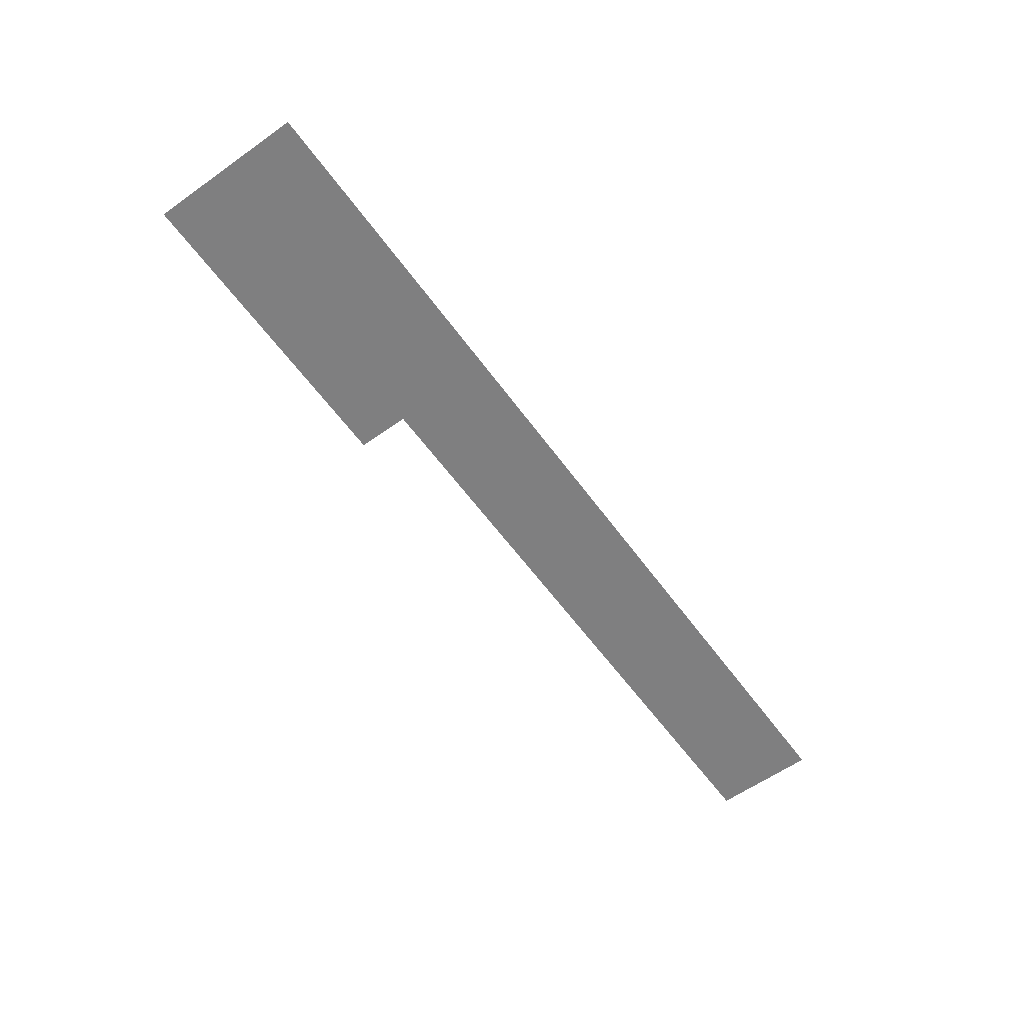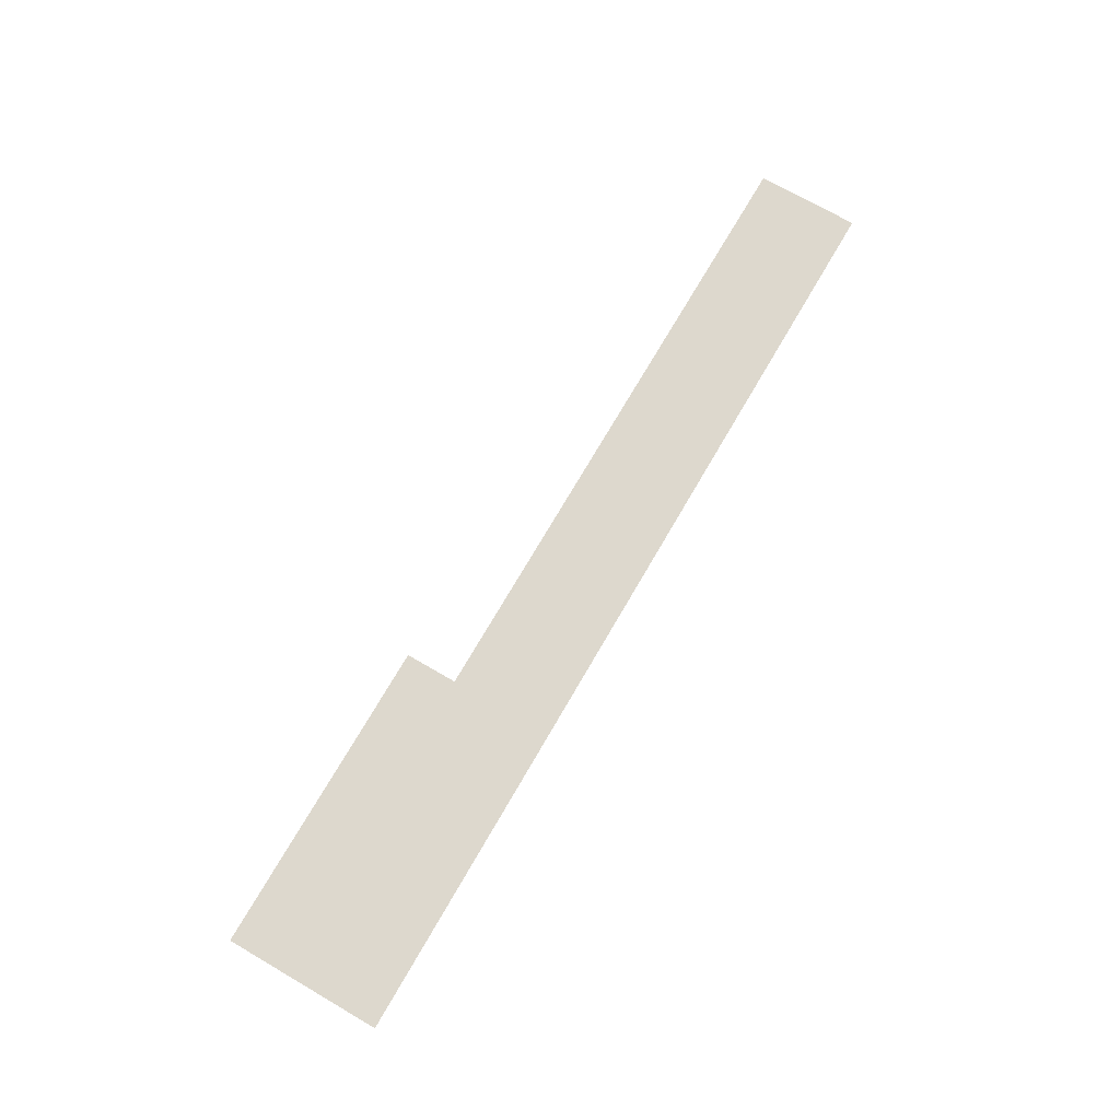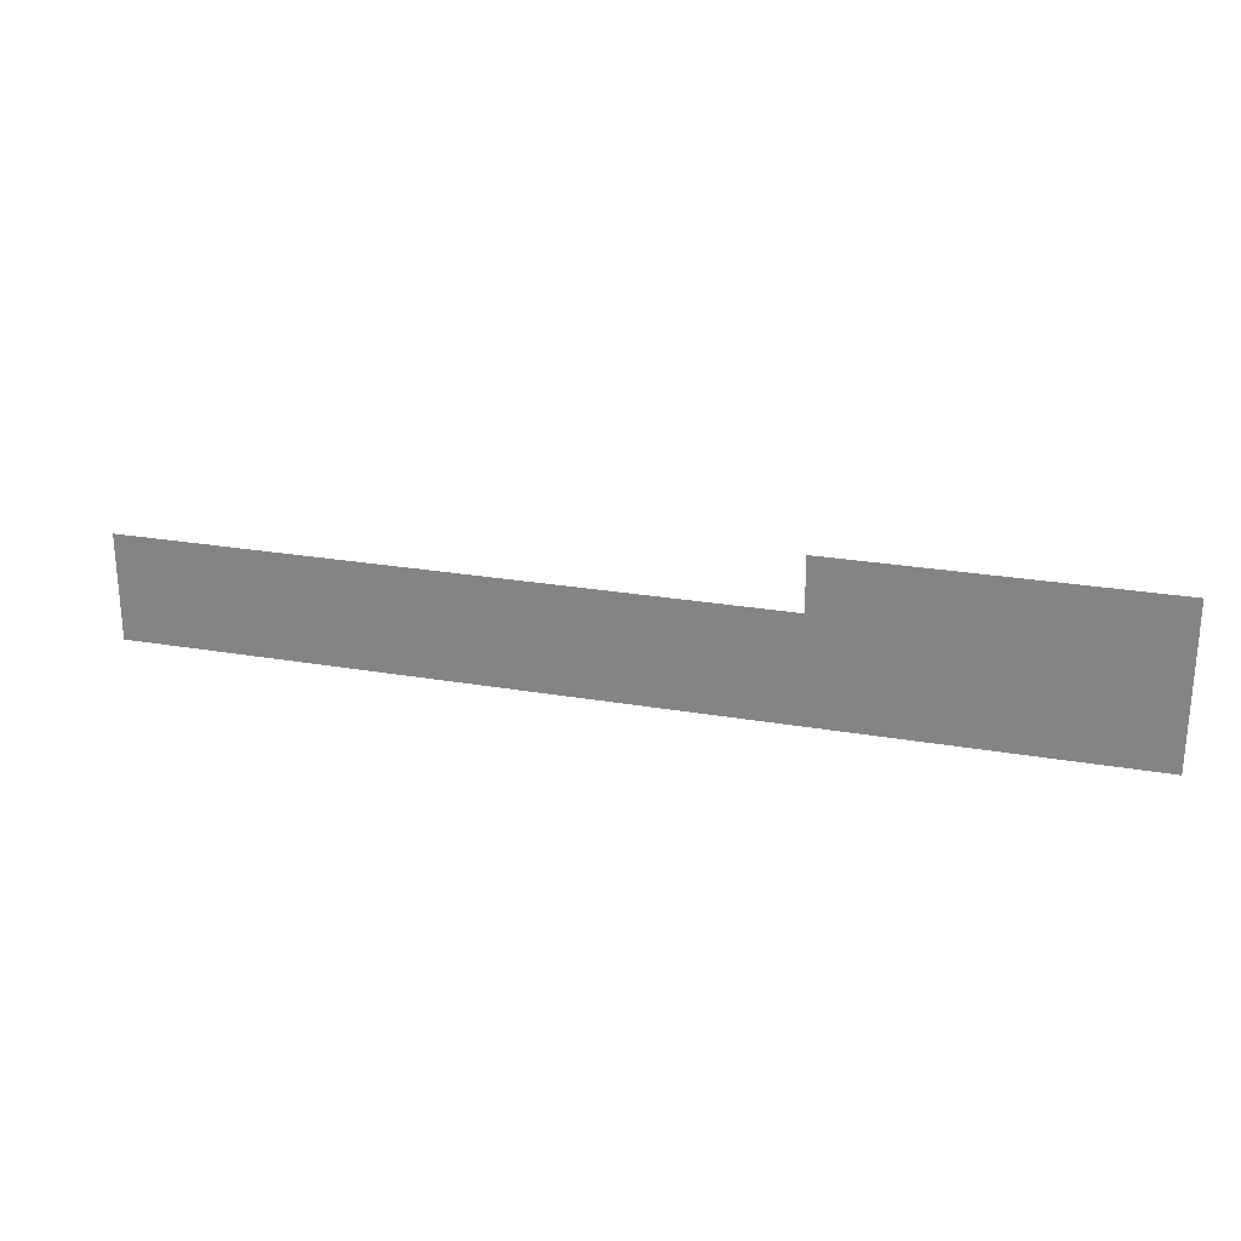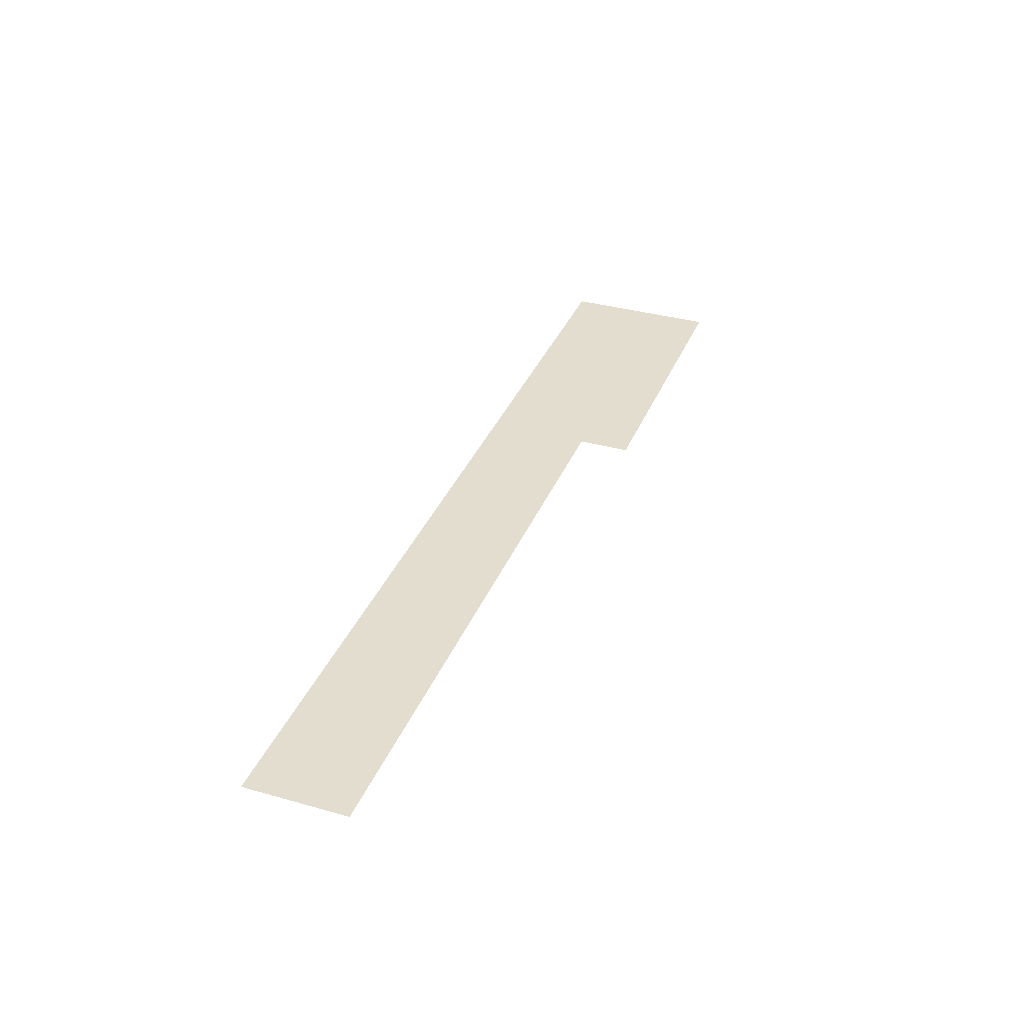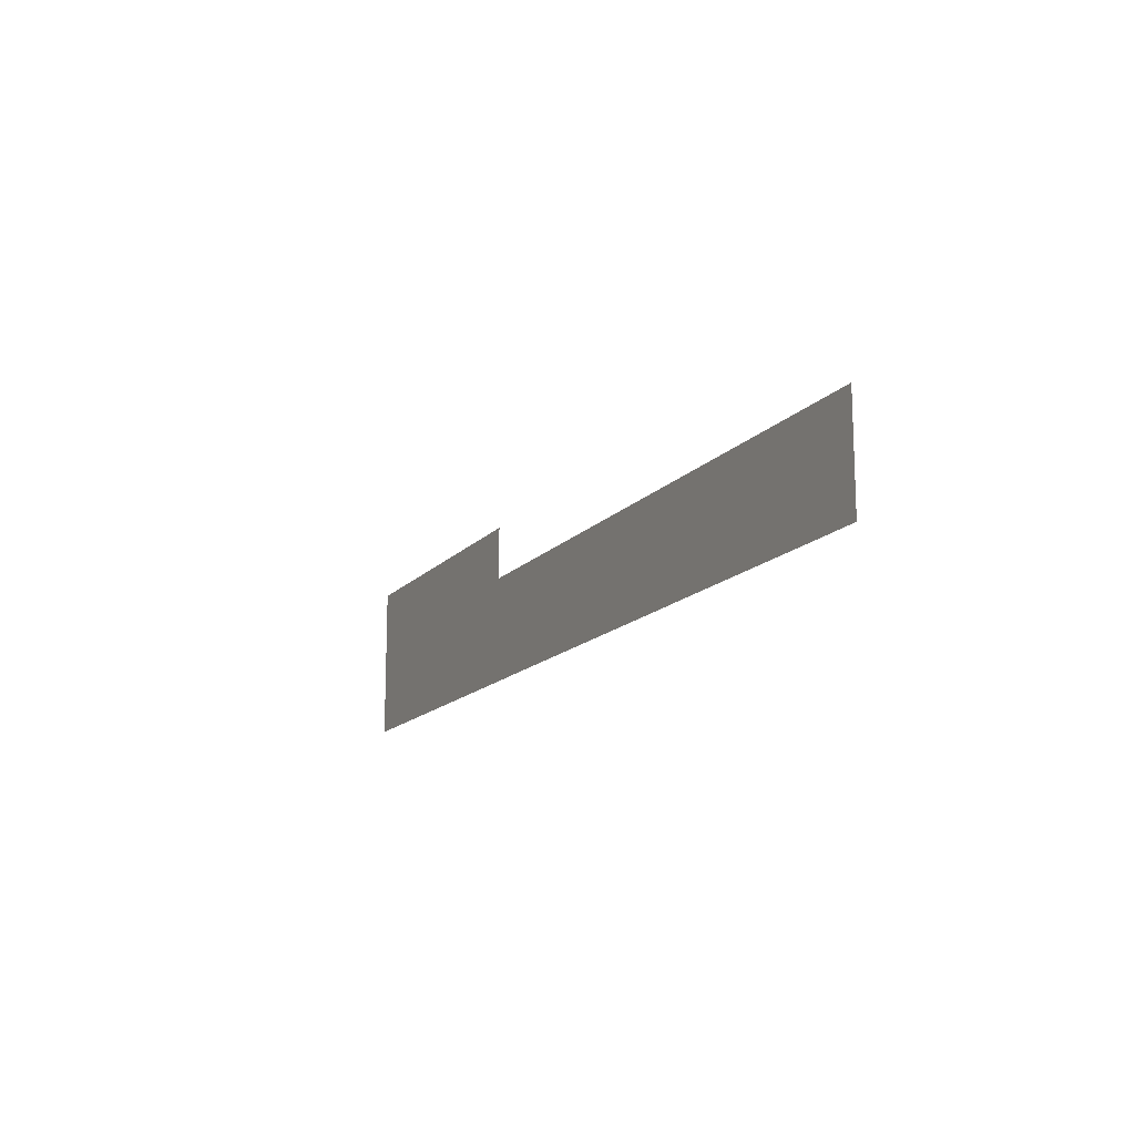
<metadata>
{"format":"obj","ext":"obj","renderer":"f3d","projection":"perspective","resolution":1024,"background":"white","views":[{"elev":-59.9,"azim":-54.1,"up":"+Z"},{"elev":72.3,"azim":-59.9,"up":"+Z"},{"elev":25.0,"azim":-164.3,"up":"+Y"},{"elev":35.6,"azim":110.4,"up":"+Z"},{"elev":-14.8,"azim":64.2,"up":"+Y"}]}
</metadata>
<code>
v -3776 -3008 0
v -3840 -3008 0
v -3840 -2944 0
v -3776 -2944 0
v -3904 -3008 0
v -3904 -2944 0
v -3968 -3008 0
v -3968 -2944 0
v -4032 -3008 0
v -4032 -2944 0
v -4096 -3008 0
v -4096 -2944 0
v -4160 -3008 0
v -4160 -2944 0
v -3008 -3072 0
v -3072 -3072 0
v -3072 -3008 0
v -3008 -3008 0
v -3136 -3072 0
v -3136 -3008 0
v -3200 -3072 0
v -3200 -3008 0
v -3264 -3072 0
v -3264 -3008 0
v -3328 -3072 0
v -3328 -3008 0
v -3392 -3072 0
v -3392 -3008 0
v -3456 -3072 0
v -3456 -3008 0
v -3520 -3072 0
v -3520 -3008 0
v -3584 -3072 0
v -3584 -3008 0
v -3648 -3072 0
v -3648 -3008 0
v -3712 -3072 0
v -3712 -3008 0
v -3776 -3072 0
v -3840 -3072 0
v -3904 -3072 0
v -3968 -3072 0
v -4032 -3072 0
v -4096 -3072 0
v -4160 -3072 0
v -3008 -3136 0
v -3072 -3136 0
v -3136 -3136 0
v -3200 -3136 0
v -3264 -3136 0
v -3328 -3136 0
v -3392 -3136 0
v -3456 -3136 0
v -3520 -3136 0
v -3584 -3136 0
v -3648 -3136 0
v -3712 -3136 0
v -3776 -3136 0
v -3840 -3136 0
v -3904 -3136 0
v -3968 -3136 0
v -4032 -3136 0
v -4096 -3136 0
v -4160 -3136 0
g mesh_0001
f 1 2 3 4
f 2 5 6 3
f 5 7 8 6
f 7 9 10 8
f 9 11 12 10
f 11 13 14 12
f 15 16 17 18
f 16 19 20 17
f 19 21 22 20
f 21 23 24 22
f 23 25 26 24
f 25 27 28 26
f 27 29 30 28
f 29 31 32 30
f 31 33 34 32
f 33 35 36 34
f 35 37 38 36
f 37 39 1 38
f 39 40 2 1
f 40 41 5 2
f 41 42 7 5
f 42 43 9 7
f 43 44 11 9
f 44 45 13 11
f 46 47 16 15
f 47 48 19 16
f 48 49 21 19
f 49 50 23 21
f 50 51 25 23
f 51 52 27 25
f 52 53 29 27
f 53 54 31 29
f 54 55 33 31
f 55 56 35 33
f 56 57 37 35
f 57 58 39 37
f 58 59 40 39
f 59 60 41 40
f 60 61 42 41
f 61 62 43 42
f 62 63 44 43
f 63 64 45 44

</code>
